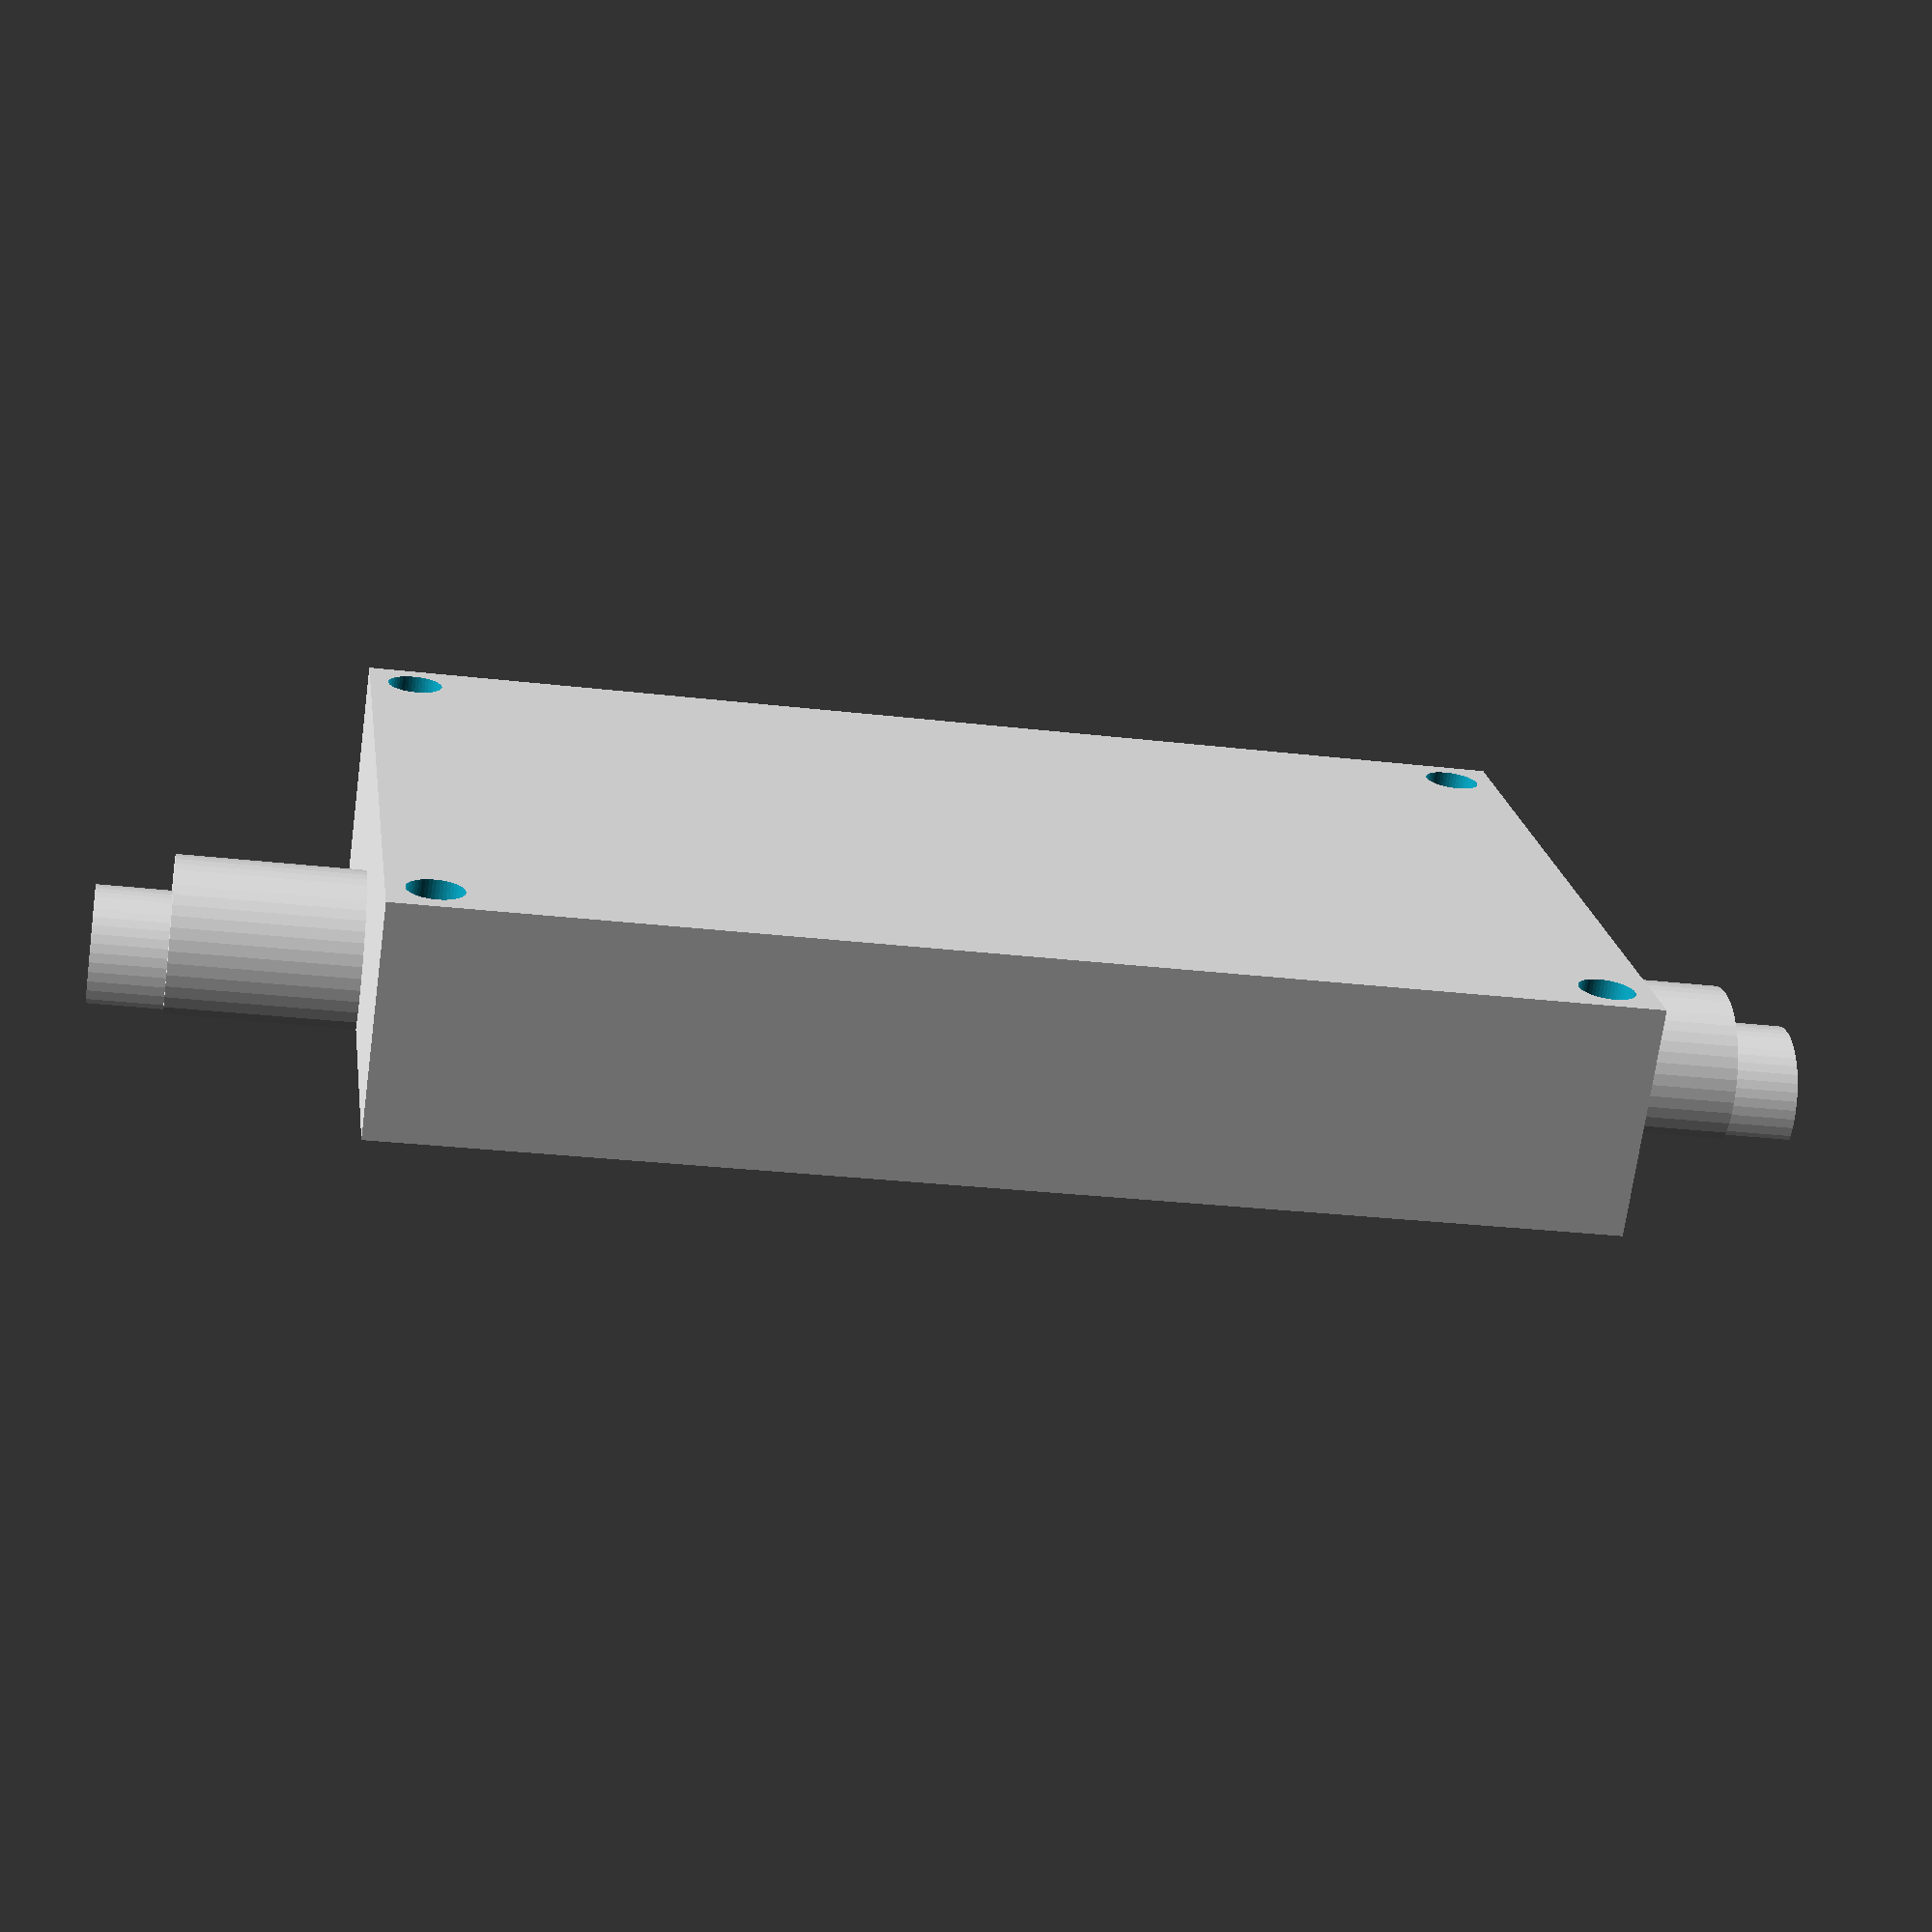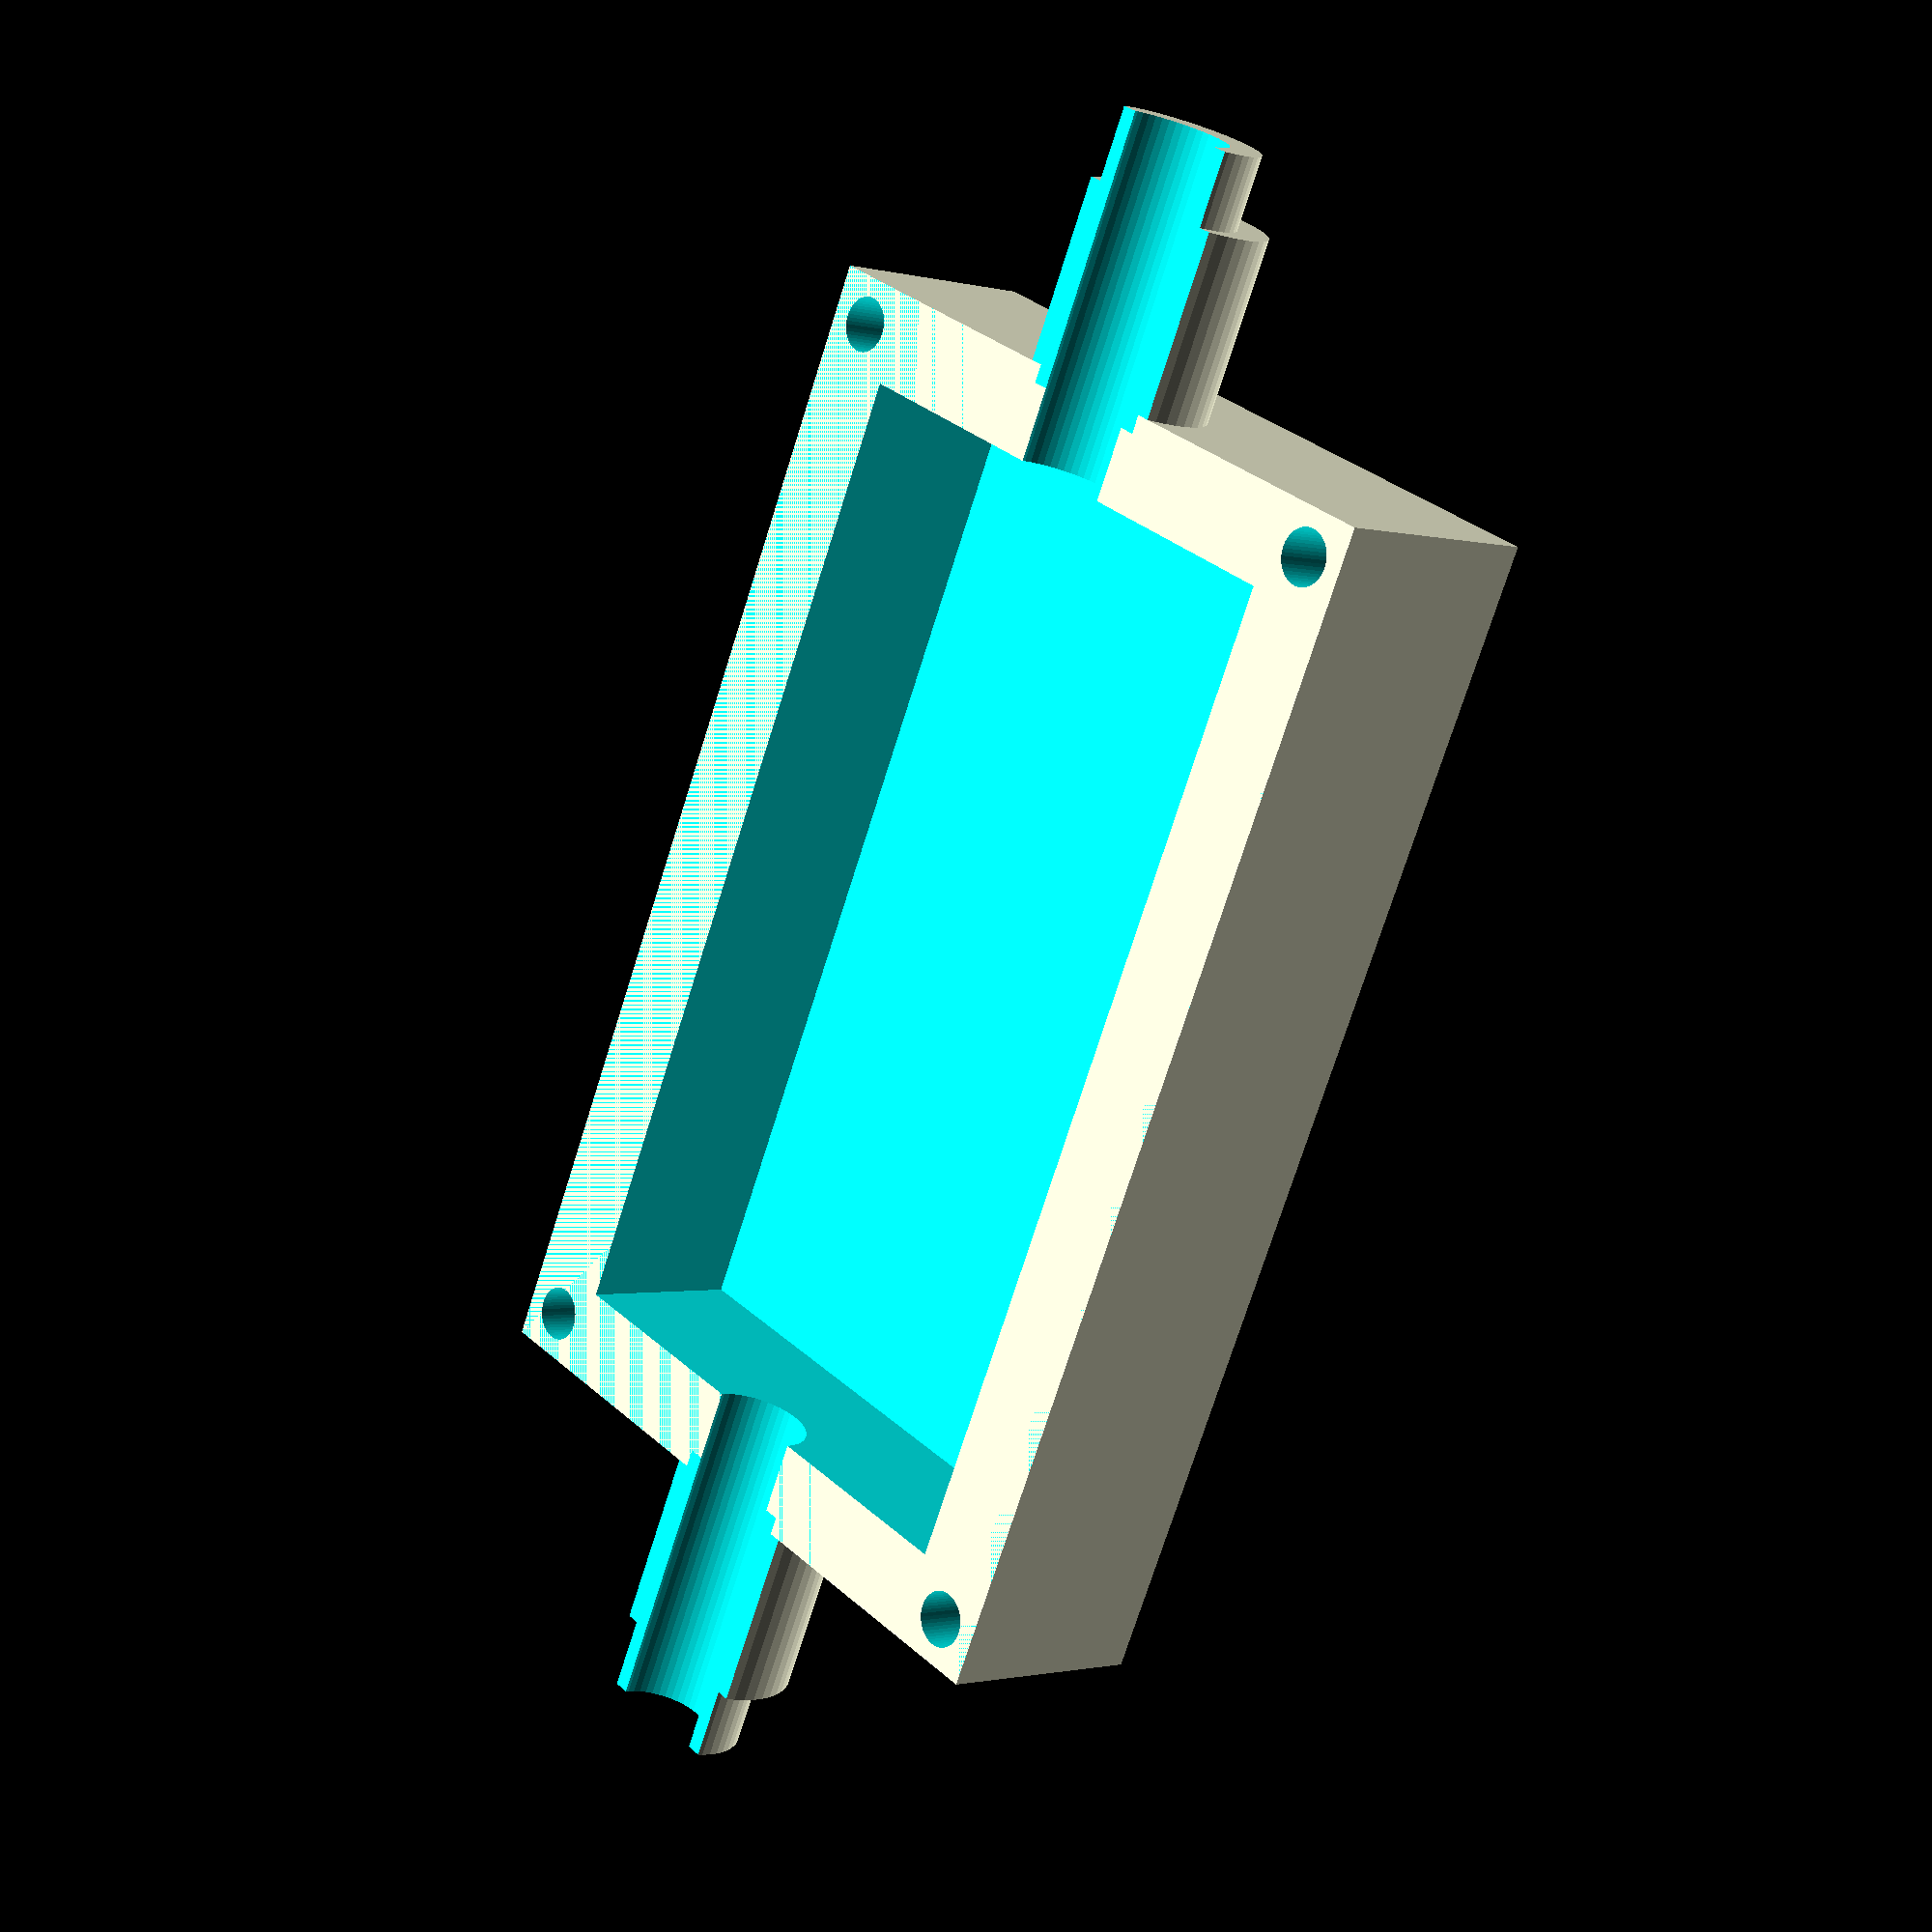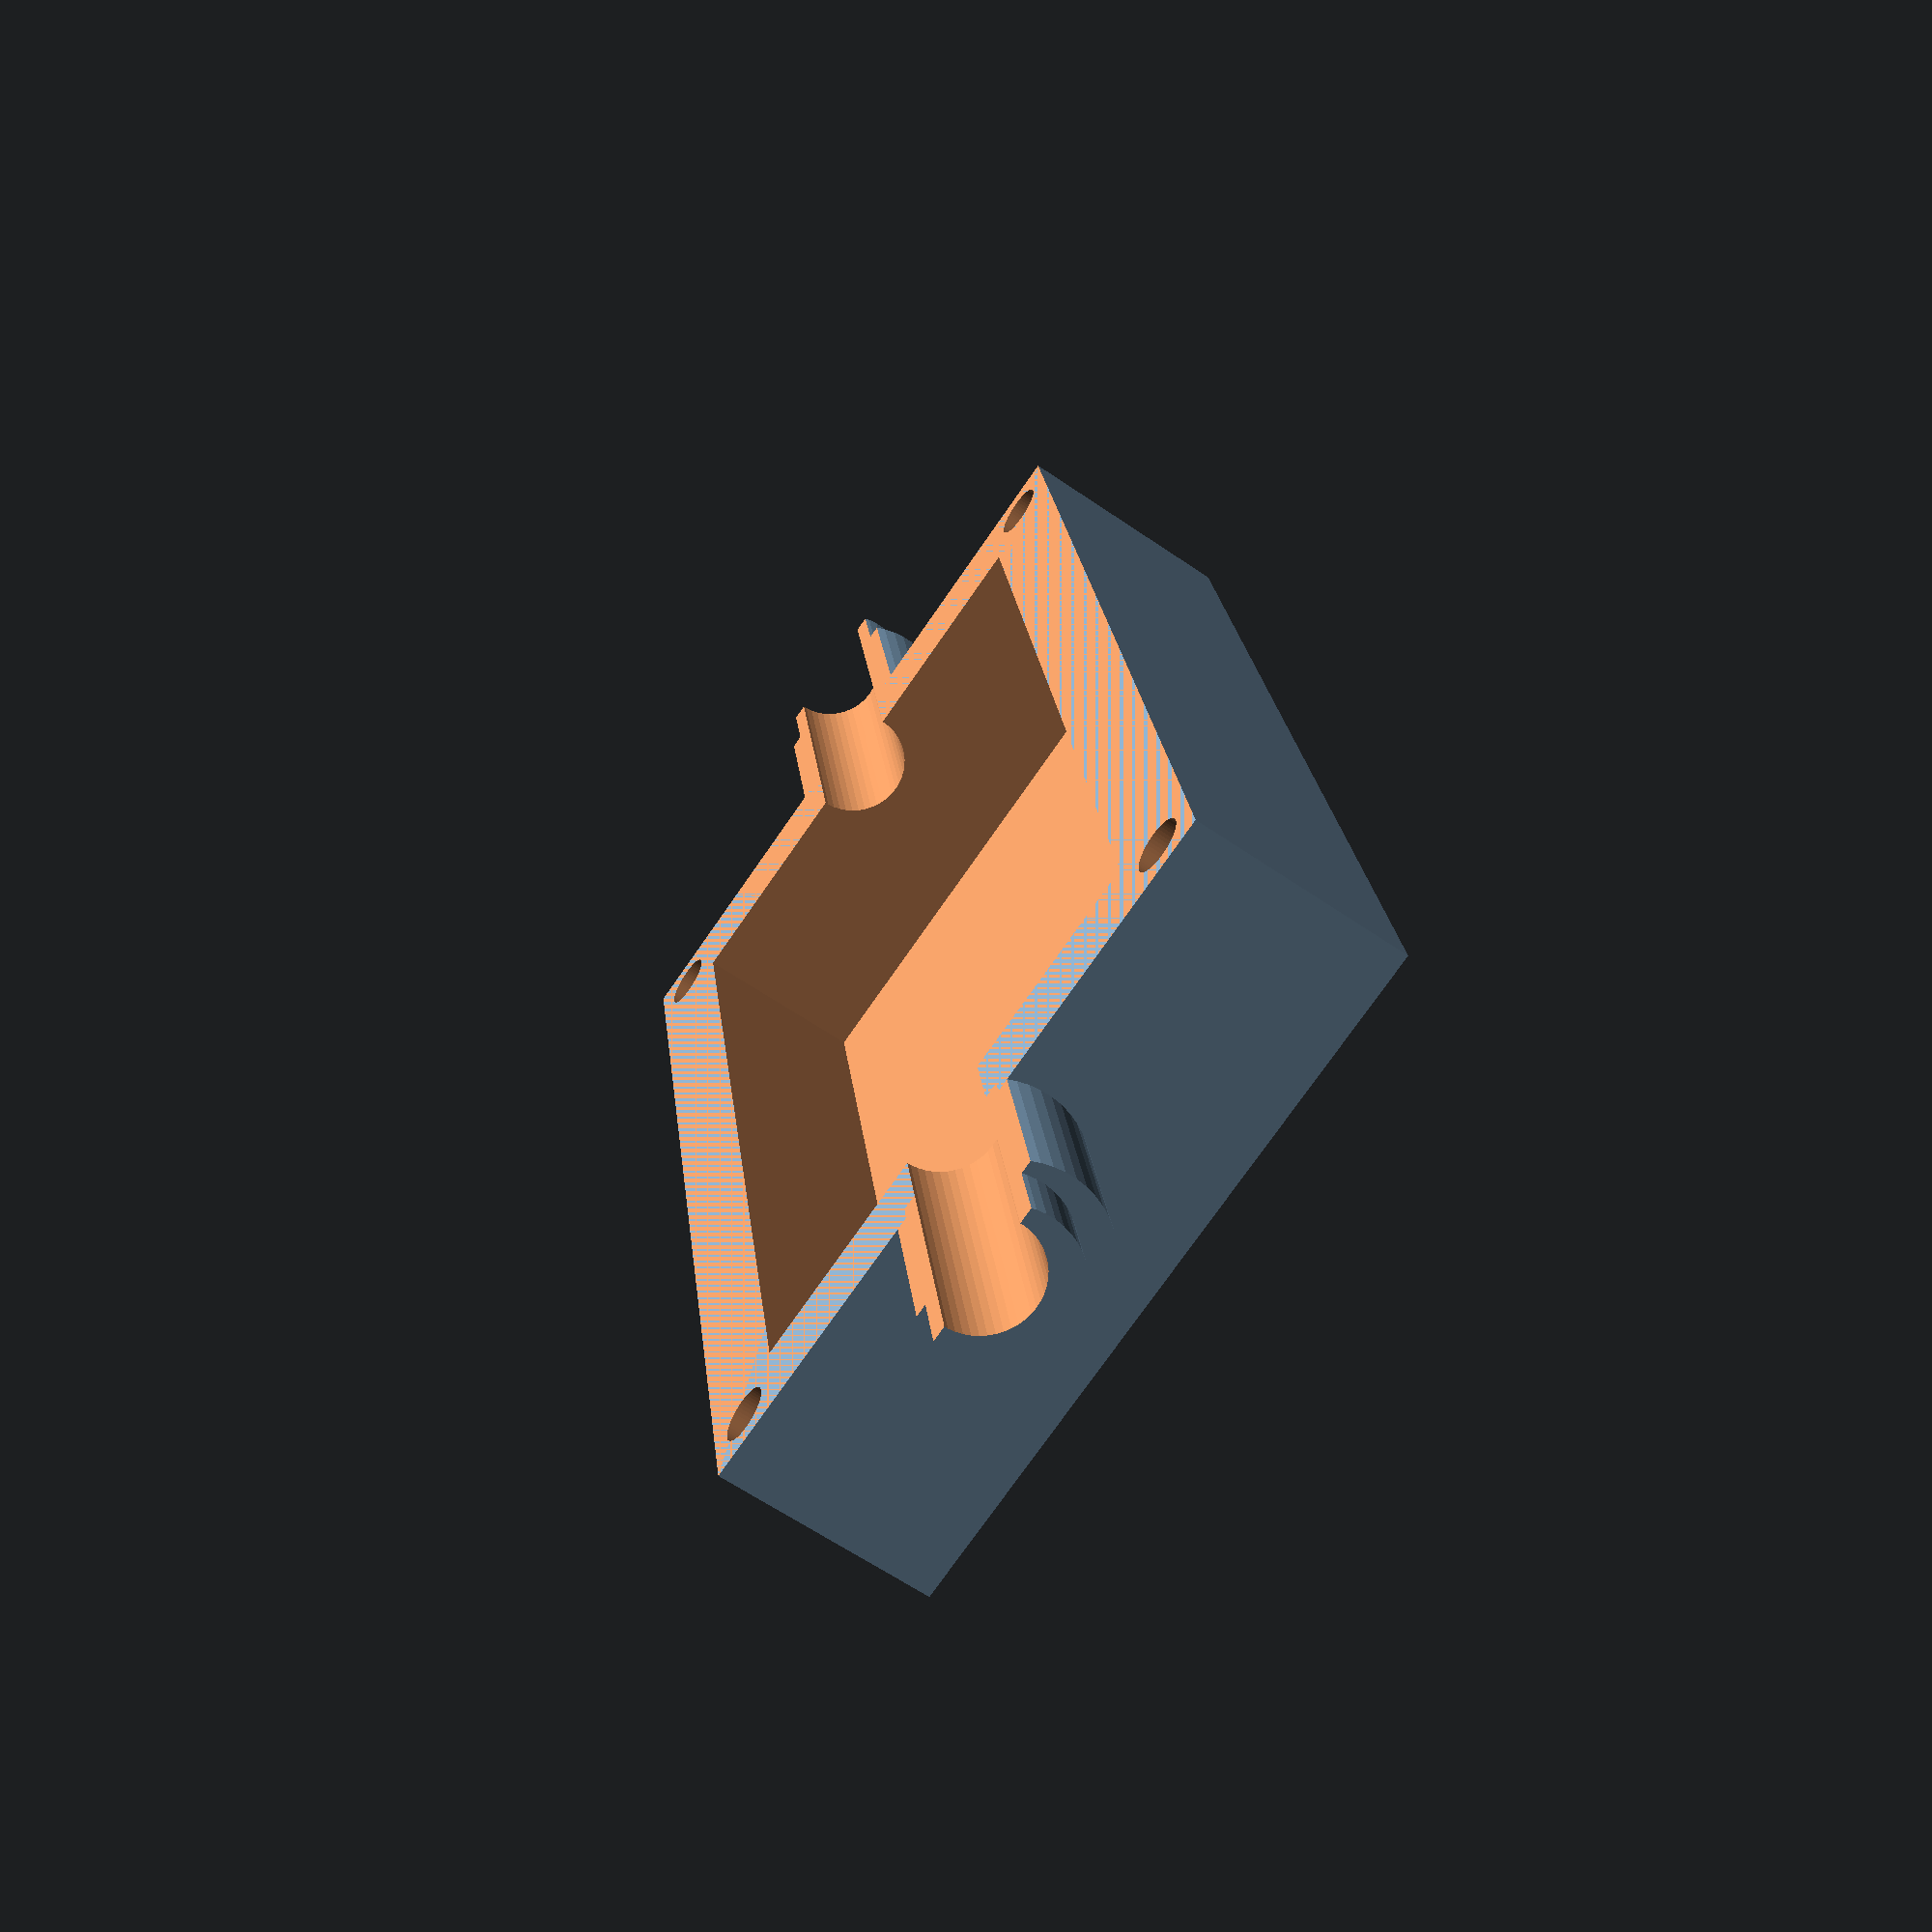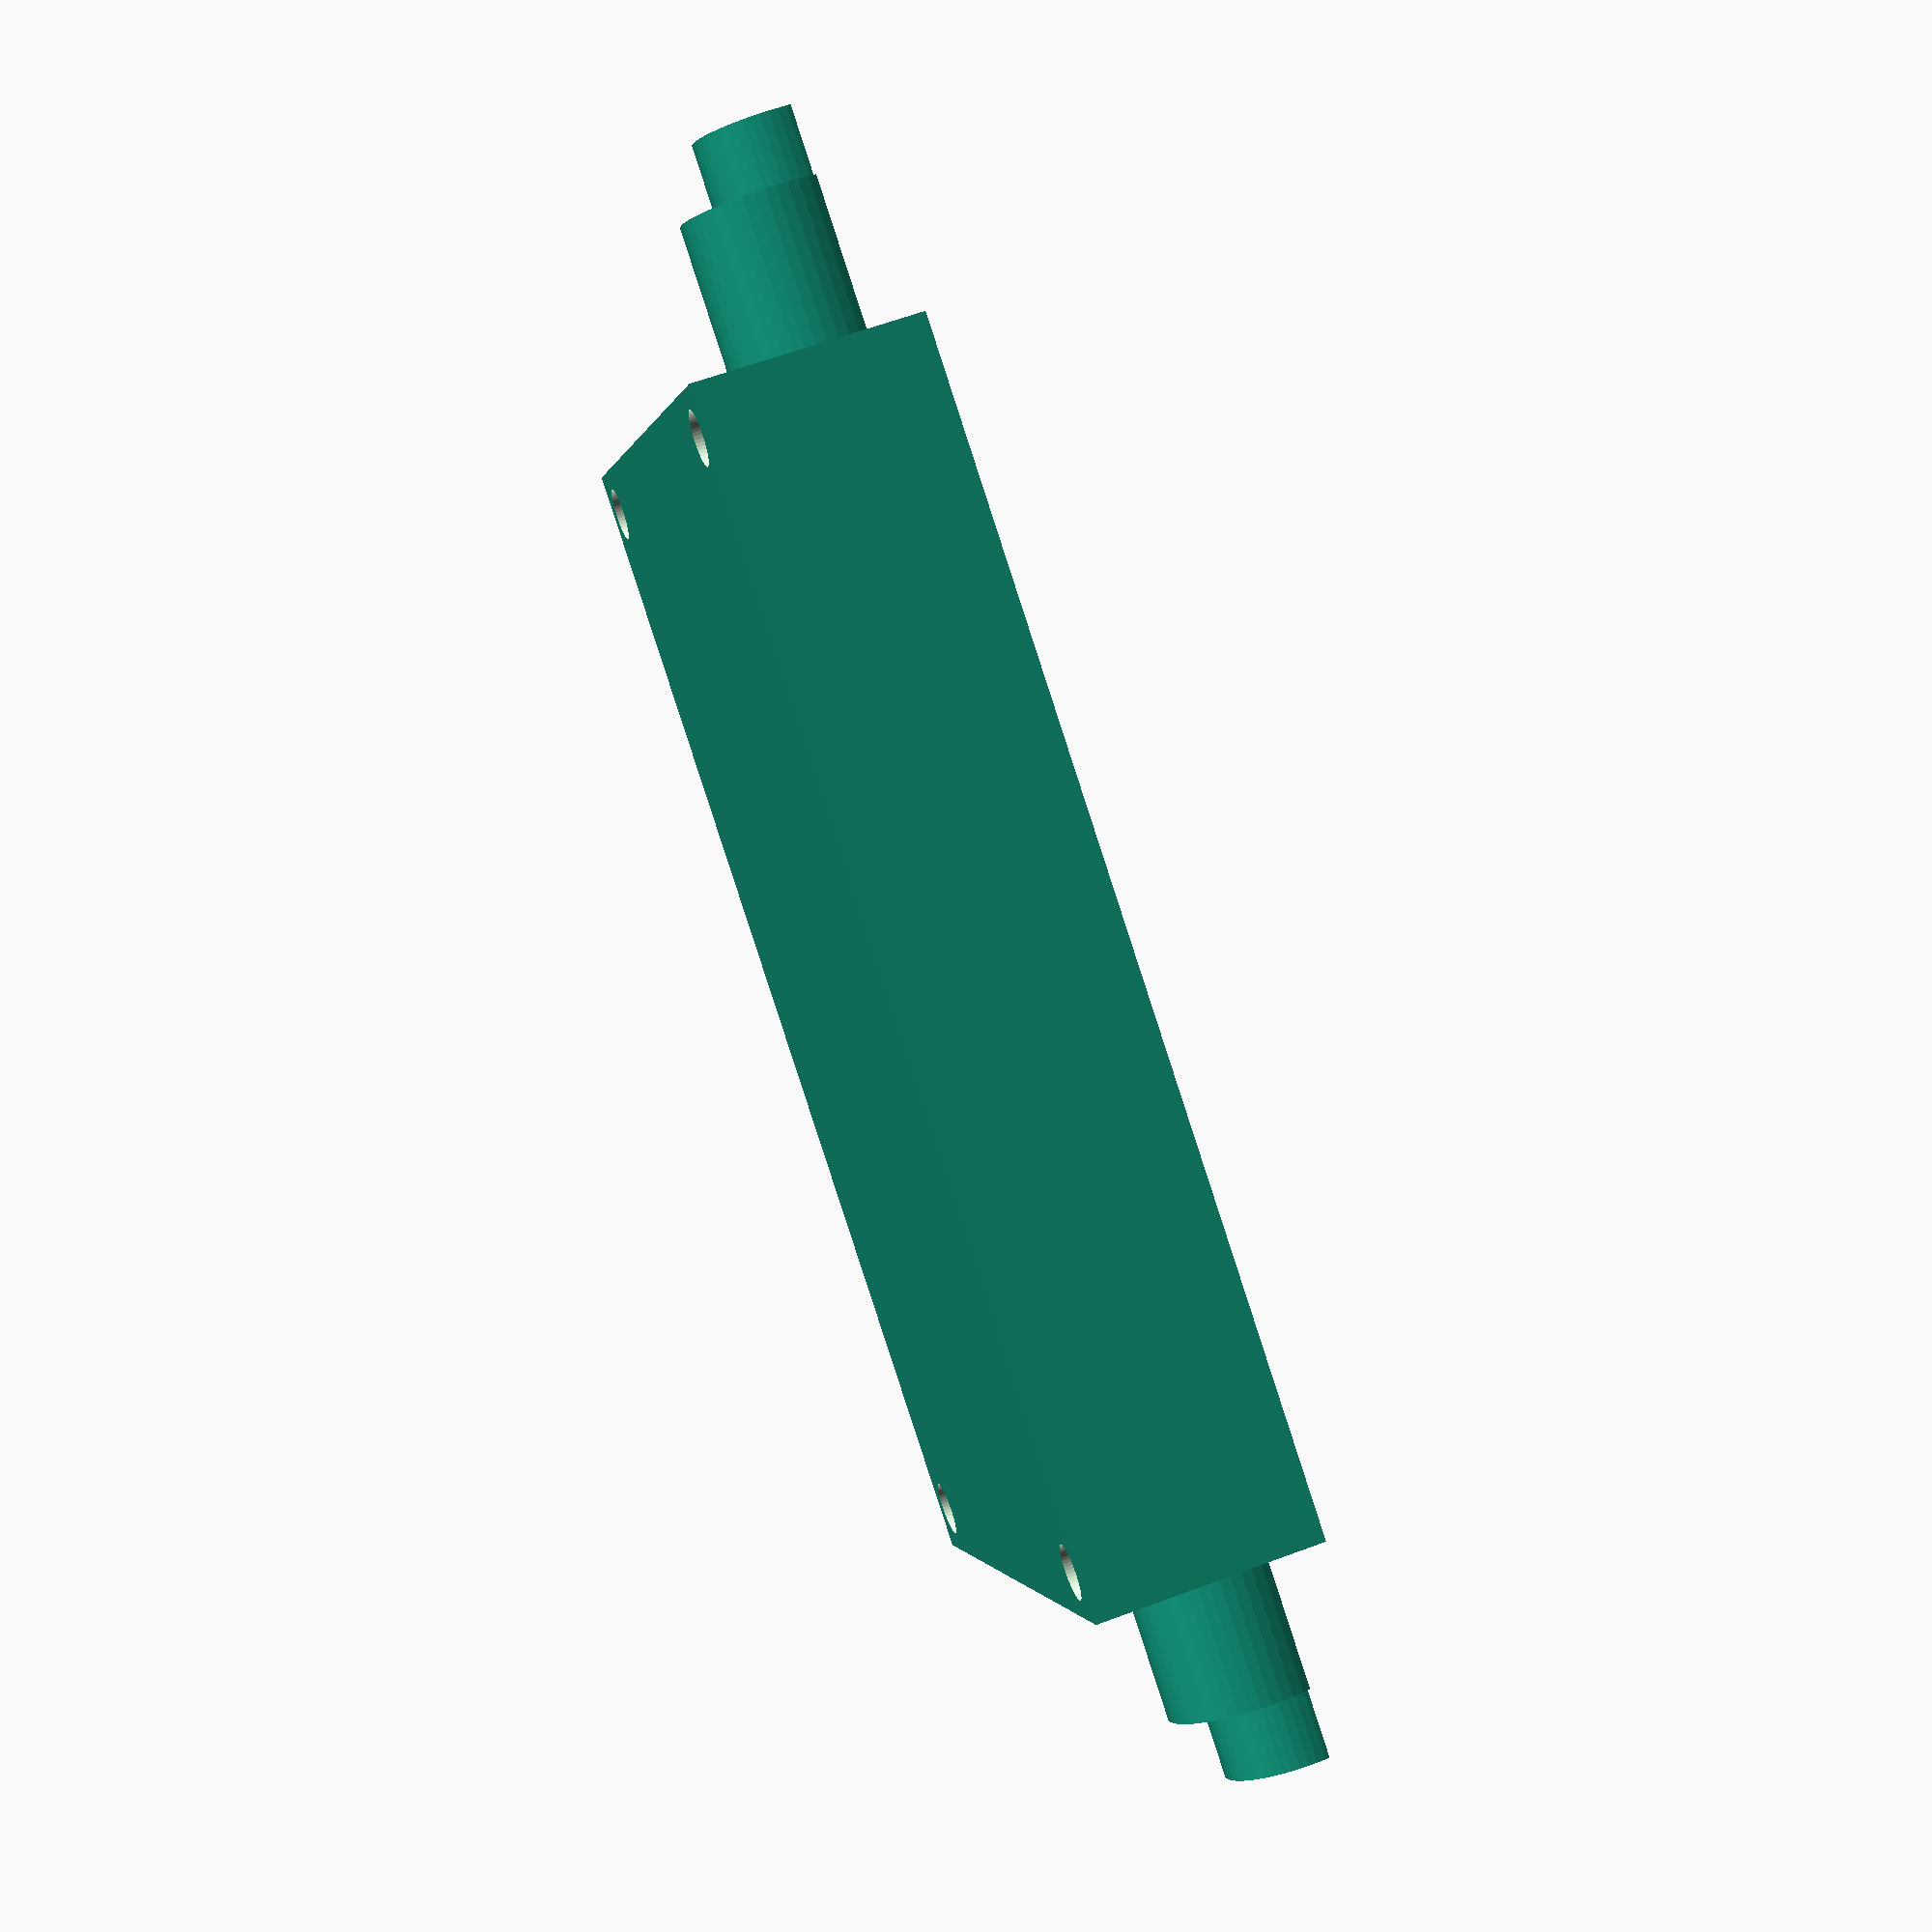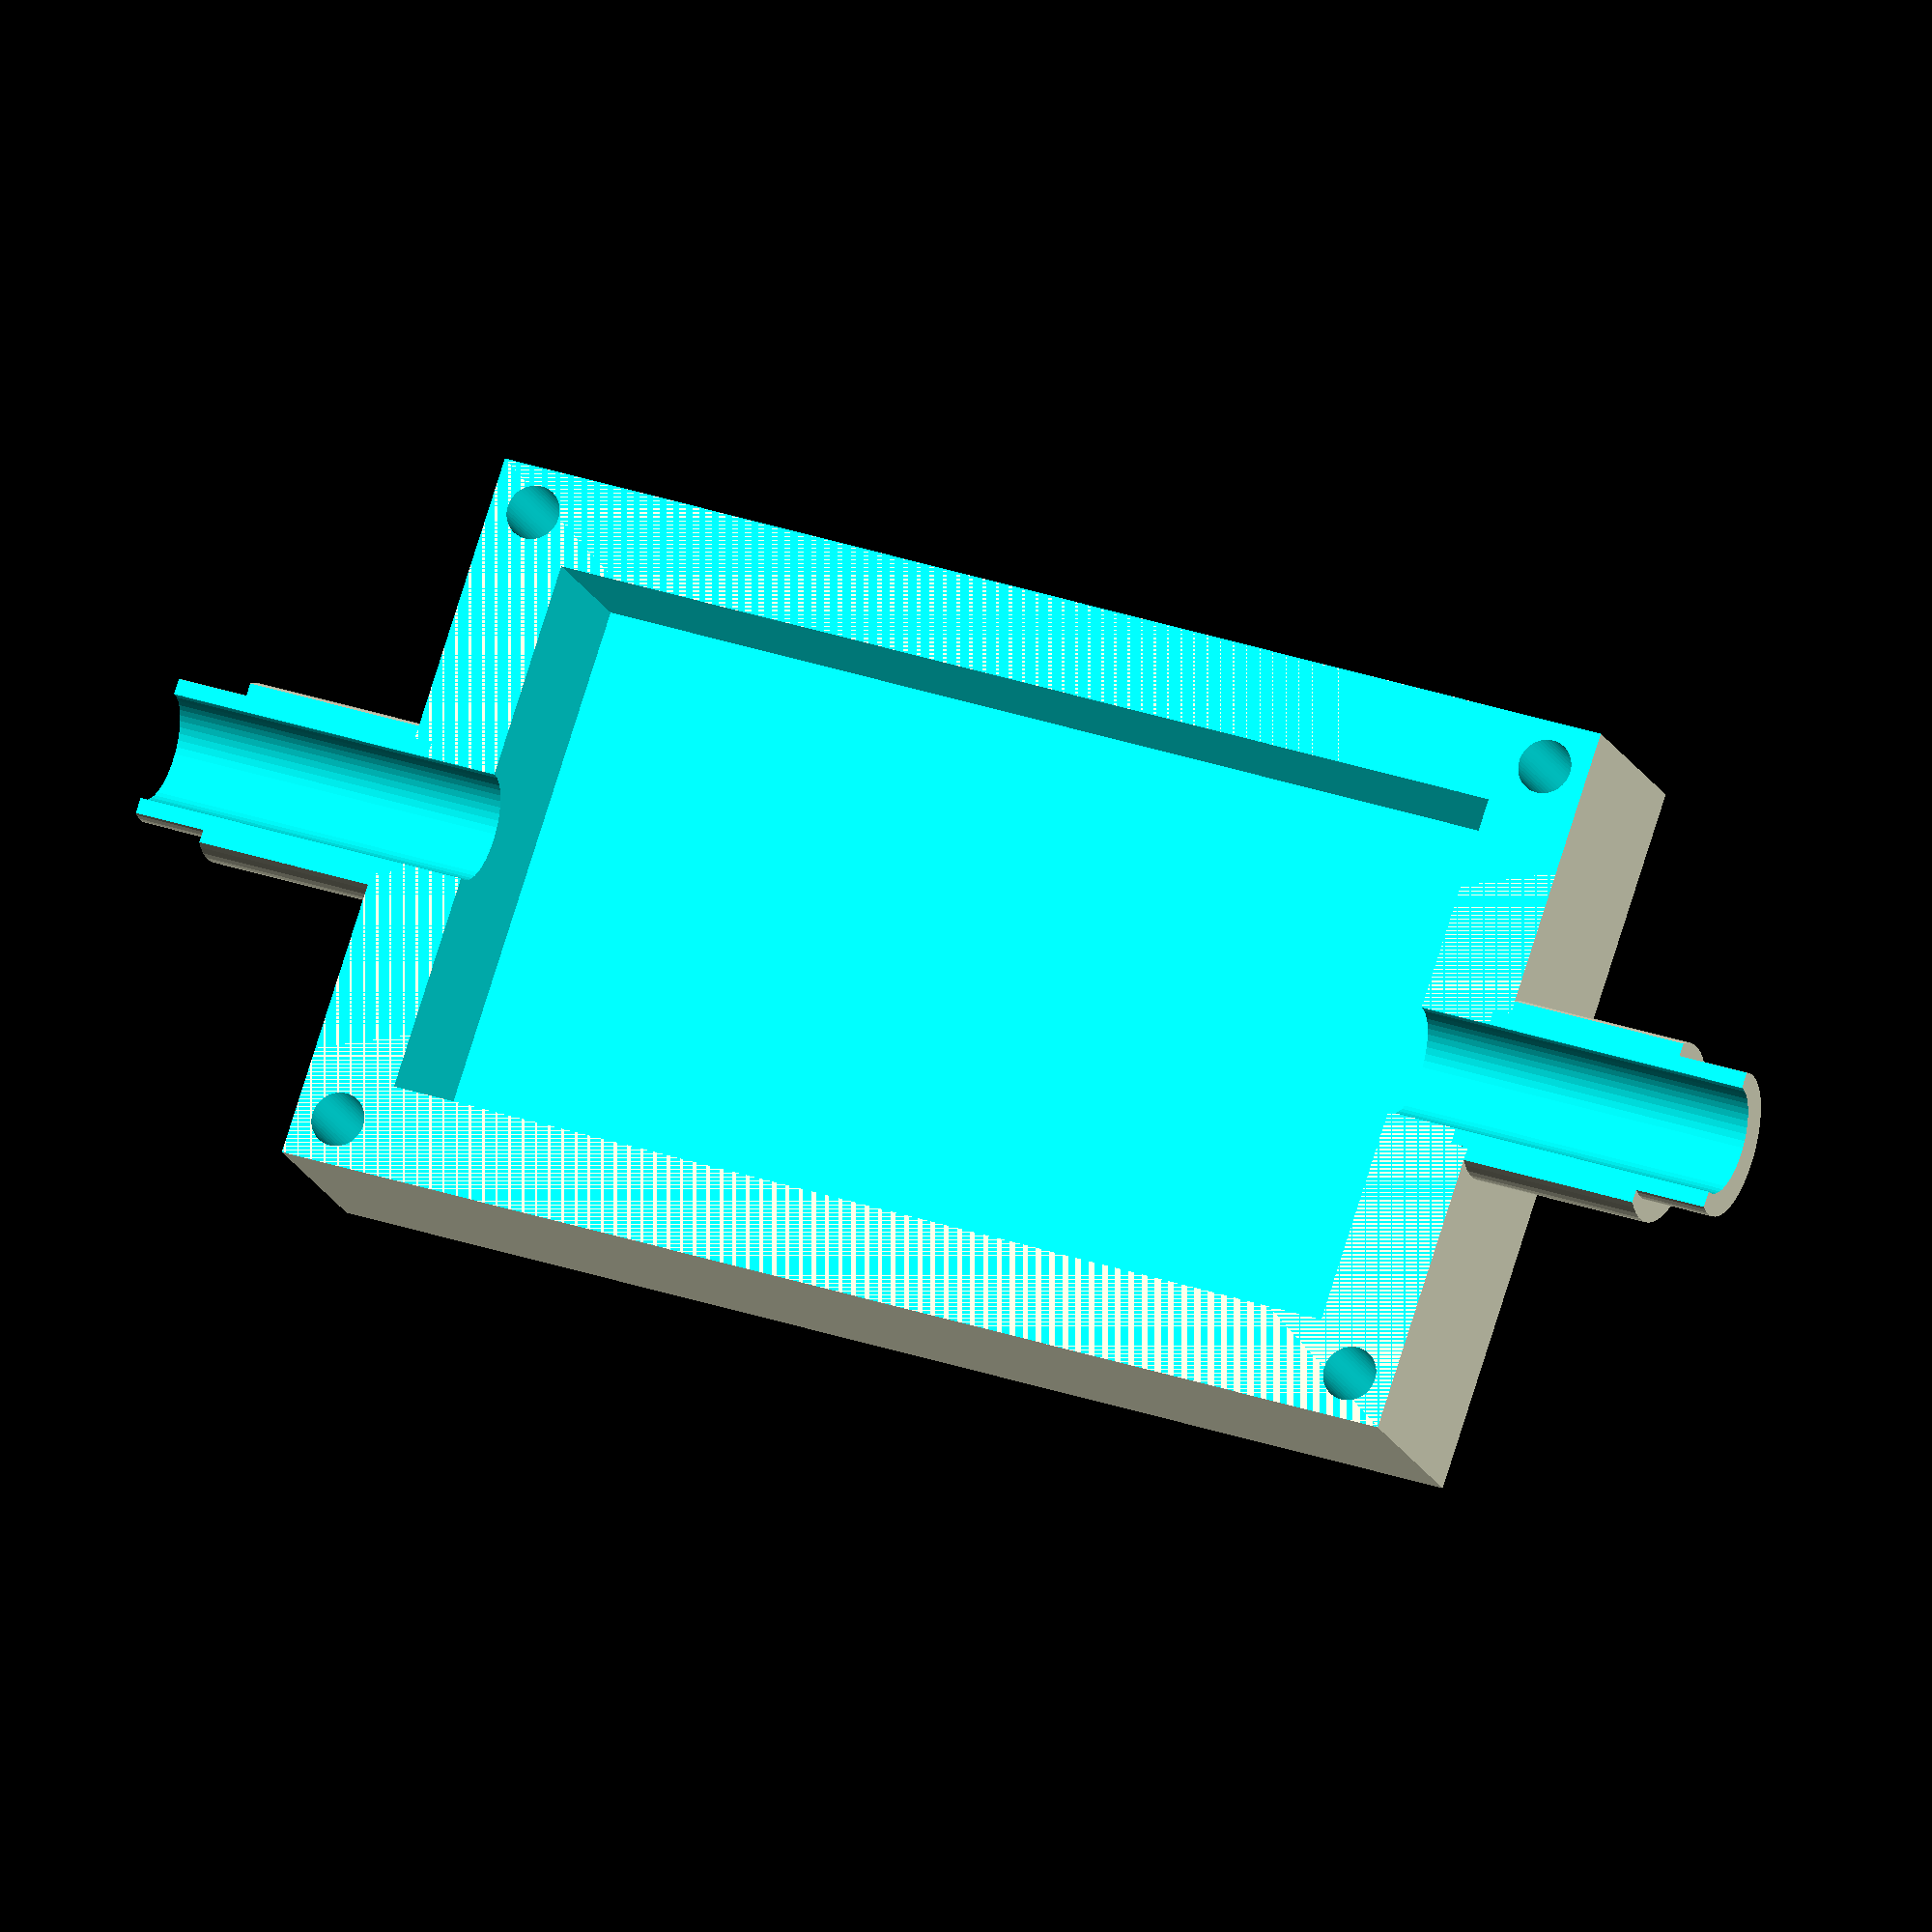
<openscad>
/*
 * ----------------------------------------------------------------------------
 * "THE BEER-WARE LICENSE" (Revision 42):
 * Stephane BARTHELEMY <stephane@sbarthelemy.com> wrote this file. 
 * As long as you retain this notice you
 * can do whatever you want with this stuff. If we meet some day, and you think
 * this stuff is worth it, you can buy me a beer in return Stéphane BARTHELEMY
 * ----------------------------------------------------------------------------
 */
 
 /*
 * ----------------------------------------------------------------------------
 * "LICENCE BEERWARE" (Révision 42):
 * Stephane BARTHELEMY <stephane@sbarthelemy.com> a créé ce fichier. 
 * Tant que vous conservez cet avertissement,
 * vous pouvez faire ce que vous voulez de ce truc. Si on se rencontre un jour et
 * que vous pensez que ce truc vaut le coup, vous pouvez me payer une bière en
 * retour. Stéphane BARTHELEMY
 * ----------------------------------------------------------------------------
 */
 

//Length
l = 55 ;
//width
w = 30;
//Height ( print half of height
h = 25 ;
// Thicknesss
e = 5;
// Radius screw
vis=1.5;
// Bottom
fond =3;
// Radius cable
fil = 3;

$fn=50;

difference ()
{
    union () 
    {
        difference ()
        {
            translate ([-e,-e,-fond]) cube ([l+10,w+10,h/2]) ; 
            cube ([l,w,h/2]);
            translate ([l+(e/2),-e/2,-e*2]) cylinder (r1=vis, r2=vis, h=w+(e*2));
            translate ([l+(e/2),w+(e/2),-e*2]) cylinder (r1=vis, r2=vis, h=w+(e*2));
            translate ([-e/2,-e/2,-e*2]) cylinder (r1=vis, r2=vis, h=w+(e*2));
            translate ([-e/2,w + (e/2),-e*2]) cylinder (r1=vis, r2=vis, h=w+(e*2));
        }
        translate ([l+(fil+2),w/2,(h/2)-(fil+2)]) rotate ([0,90,0]) cylinder (r1=(fil+2), r2=(fil+2),10);
        translate ([l+(fil+1),w/2,(h/2)-(fil+1)]) rotate ([0,90,0]) cylinder (r1=(fil+1), r2=(fil+1),15);
        translate ([-10-(fil+2),w/2,(h/2)-(fil+2)]) rotate ([0,90,0]) cylinder (r1=(fil+2), r2=(fil+2),10);
        translate ([-15-(fil+1),w/2,(h/2)-(fil+1)]) rotate ([0,90,0]) cylinder (r1=(fil+1), r2=(fil+1),15);
    }
        translate ([l+(fil)-e,w/2,(h/2)-(fil)]) rotate ([0,90,0]) cylinder (r1=(fil), r2=(fil),15+(2*e));
        translate ([-20-(fil),w/2,(h/2)-(fil)]) rotate ([0,90,0]) cylinder (r1=(fil), r2=(fil),15+(2*e));
    translate ([-e-15,-e,(h/2)-fond]) cube ([l+10+35,w+10,h/2]) ; 
    
}

</openscad>
<views>
elev=70.9 azim=187.8 roll=172.2 proj=p view=wireframe
elev=1.3 azim=115.4 roll=45.7 proj=p view=solid
elev=241.3 azim=80.1 roll=125.2 proj=p view=solid
elev=299.7 azim=329.6 roll=248.9 proj=p view=solid
elev=15.9 azim=18.3 roll=16.3 proj=o view=solid
</views>
